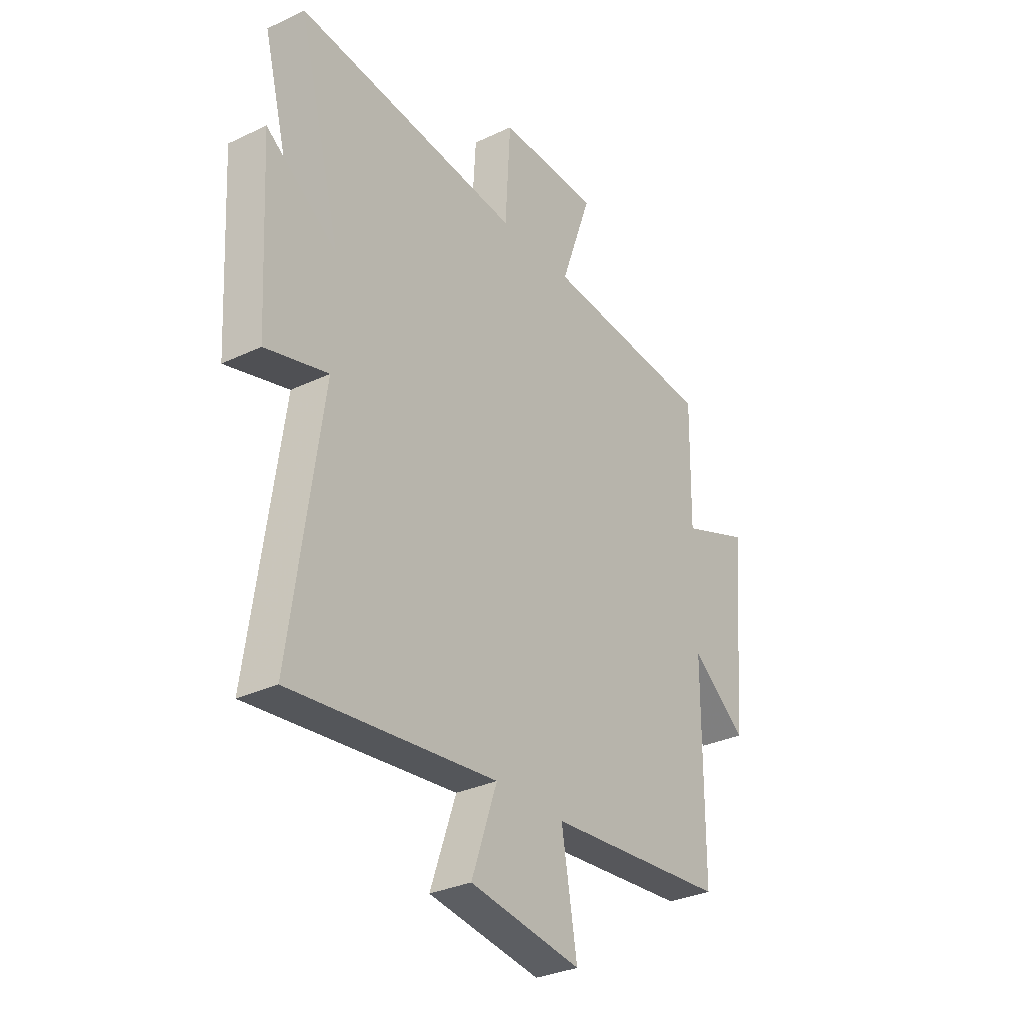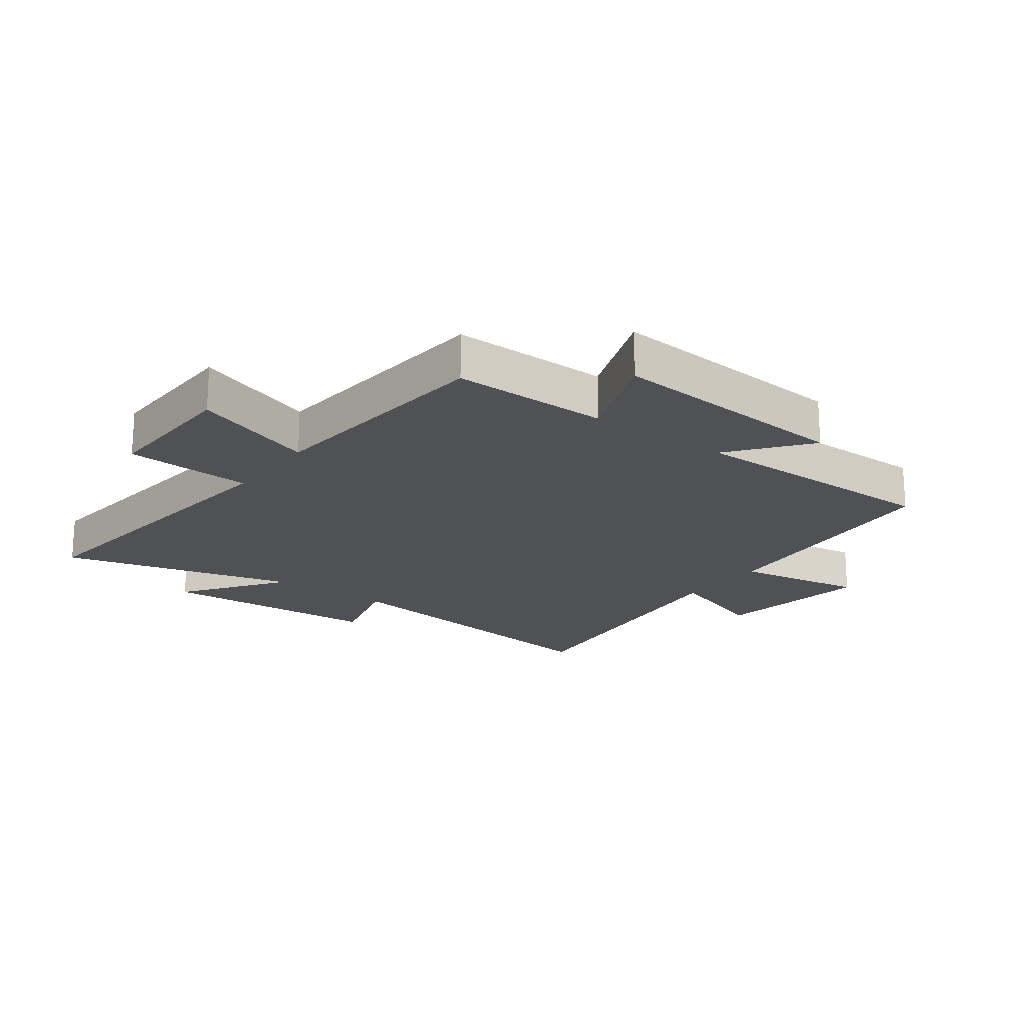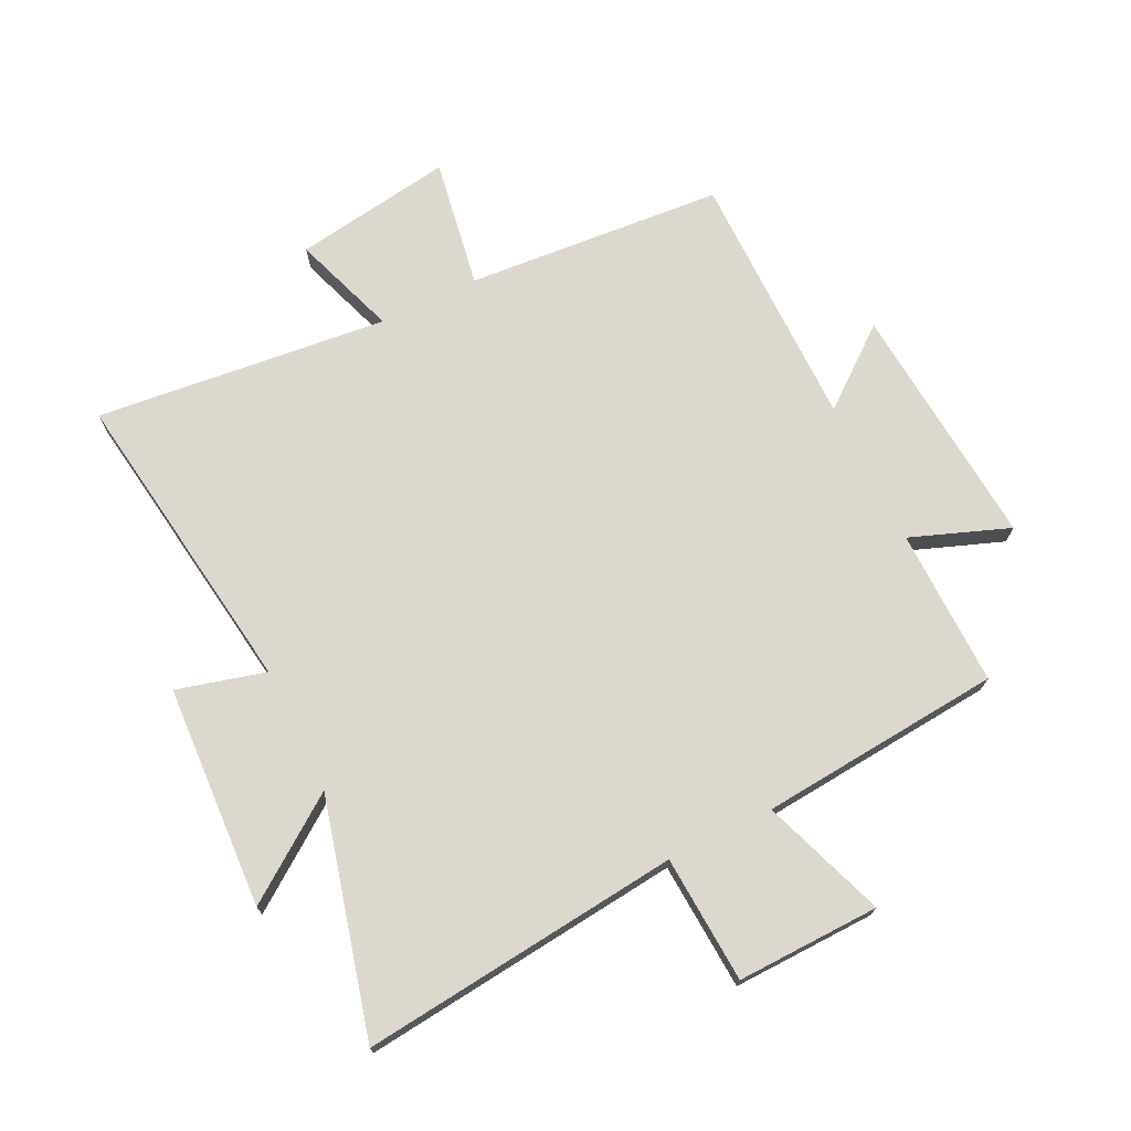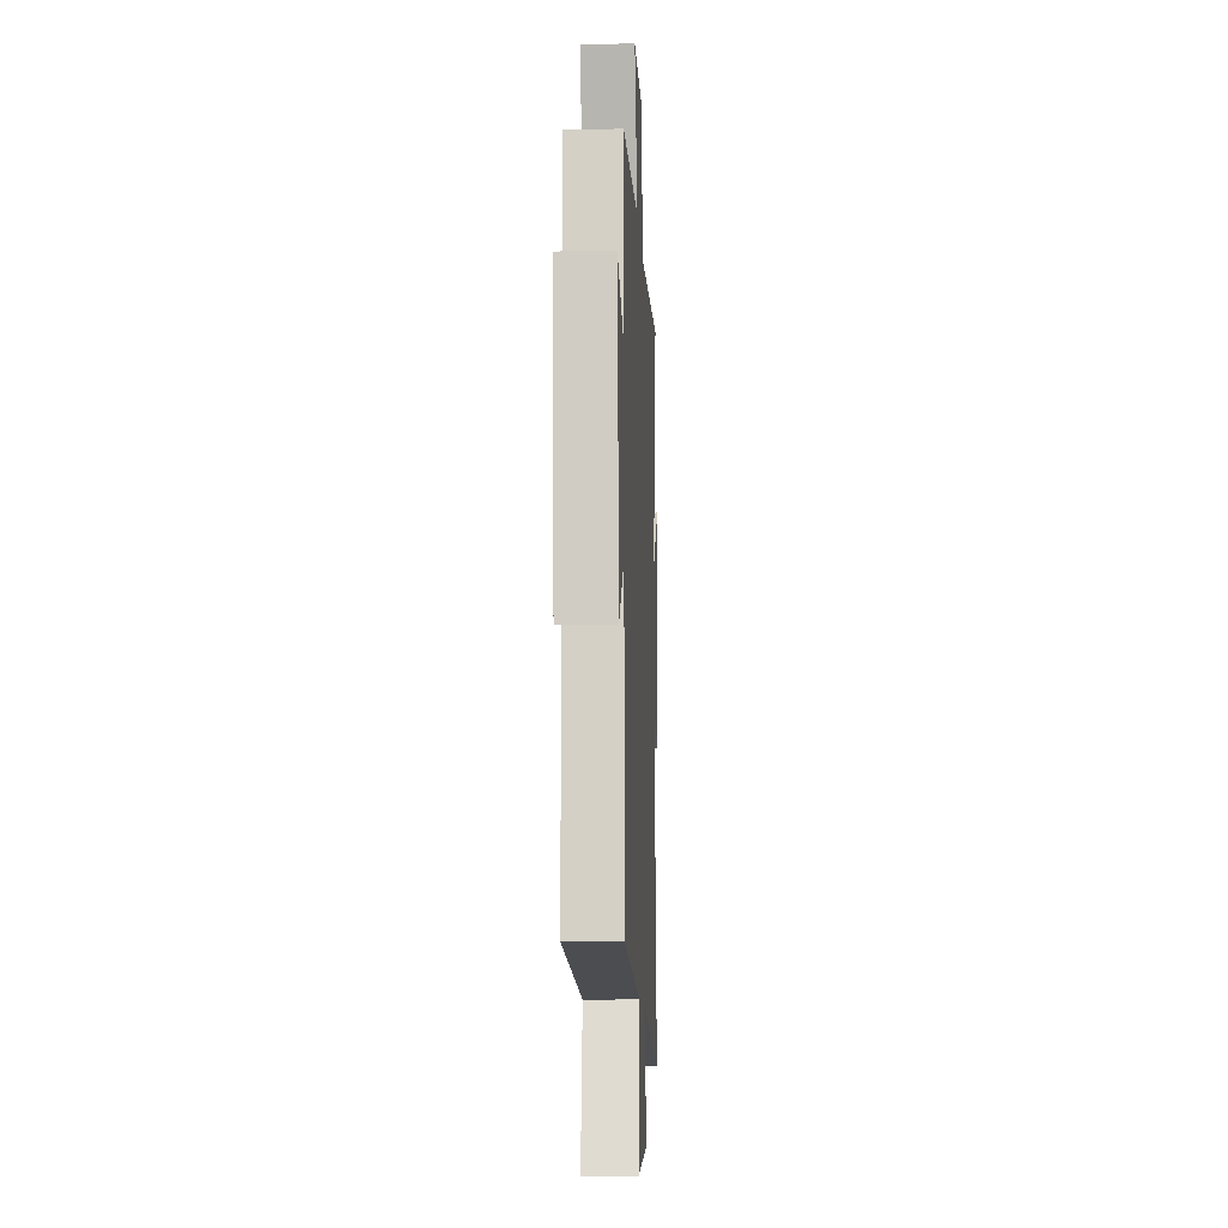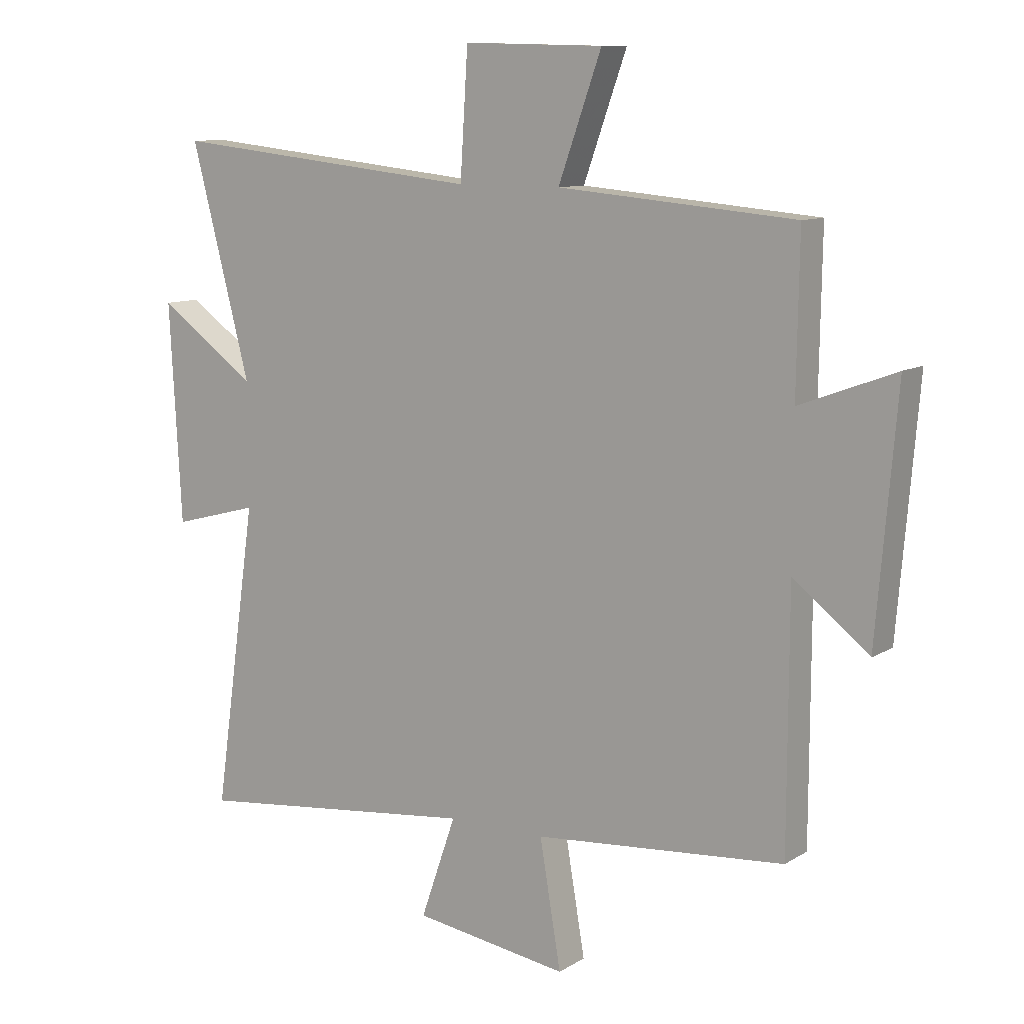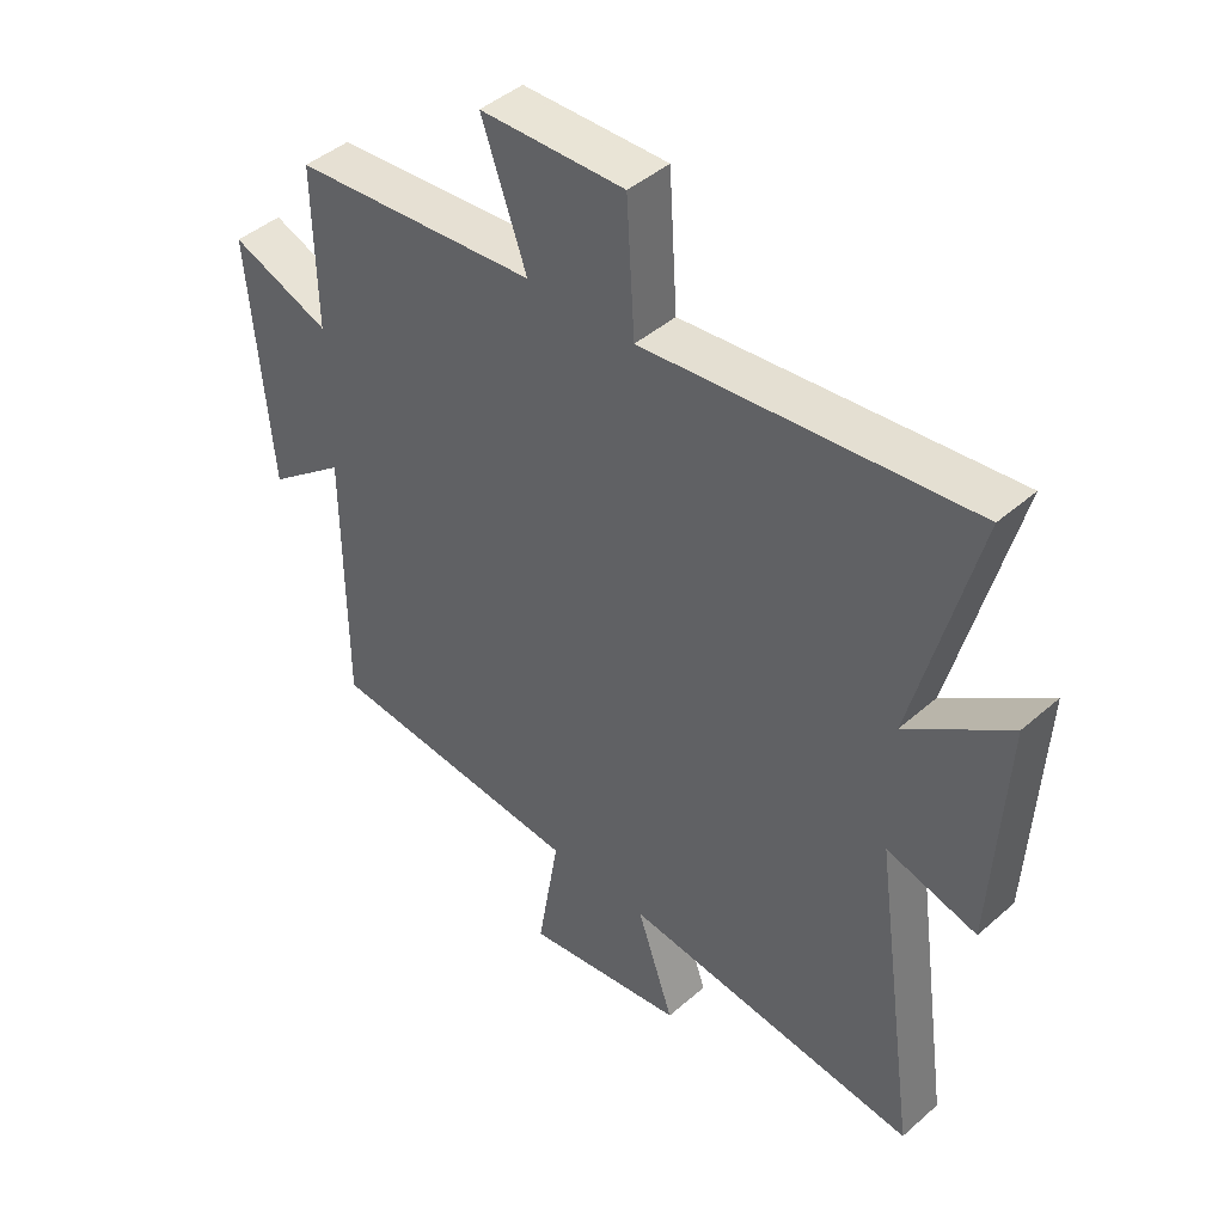
<metadata>
{"format":"obj","ext":"obj","renderer":"f3d","projection":"perspective","resolution":1024,"background":"white","views":[{"elev":-31.2,"azim":-55.7,"up":"+Z"},{"elev":-19.5,"azim":53.6,"up":"+Y"},{"elev":72.4,"azim":-26.1,"up":"+Y"},{"elev":-11.4,"azim":92.7,"up":"+Z"},{"elev":10.2,"azim":33.9,"up":"+Z"},{"elev":44.0,"azim":-135.6,"up":"+Z"}]}
</metadata>
<code>
v -0.6 0.07 0.557
v -0.072 0.07 0.5
v -0.059 0.07 0.71
v 0.177 0.07 0.704
v 0.104 0.07 0.5
v 0.504 0.07 0.465
v 0.5 0.07 0.205
v 0.662 0.07 0.266
v 0.628 0.07 -0.14
v 0.5 0.07 -0.039
v 0.499 0.07 -0.466
v 0.075 0.07 -0.5
v 0.111 0.07 -0.713
v -0.151 0.07 -0.673
v -0.091 0.07 -0.5
v -0.573 0.07 -0.552
v -0.5 0.07 -0.039
v -0.646 0.07 -0.078
v -0.666 0.07 0.29
v -0.5 0.07 0.171
v -0.6 0 0.557
v -0.072 0 0.5
v -0.059 0 0.71
v 0.177 0 0.704
v 0.104 0 0.5
v 0.504 0 0.465
v 0.5 0 0.205
v 0.662 0 0.266
v 0.628 0 -0.14
v 0.5 0 -0.039
v 0.499 0 -0.466
v 0.075 0 -0.5
v 0.111 0 -0.713
v -0.151 0 -0.673
v -0.091 0 -0.5
v -0.573 0 -0.552
v -0.5 0 -0.039
v -0.646 0 -0.078
v -0.666 0 0.29
v -0.5 0 0.171
f 17 18 19 20
f 15 16 17
f 15 17 20
f 12 13 14 15
f 10 11 12 15
f 10 15 20 1
f 7 8 9 10
f 5 6 7
f 5 7 10
f 2 3 4 5
f 2 5 10
f 1 2 10
f 40 39 38 37
f 37 36 35
f 40 37 35
f 35 34 33 32
f 35 32 31 30
f 21 40 35 30
f 30 29 28 27
f 27 26 25
f 30 27 25
f 25 24 23 22
f 30 25 22
f 30 22 21
f 1 21 22 2
f 2 22 23 3
f 3 23 24 4
f 4 24 25 5
f 5 25 26 6
f 6 26 27 7
f 7 27 28 8
f 8 28 29 9
f 9 29 30 10
f 10 30 31 11
f 11 31 32 12
f 12 32 33 13
f 13 33 34 14
f 14 34 35 15
f 15 35 36 16
f 16 36 37 17
f 17 37 38 18
f 18 38 39 19
f 19 39 40 20
f 20 40 21 1

</code>
